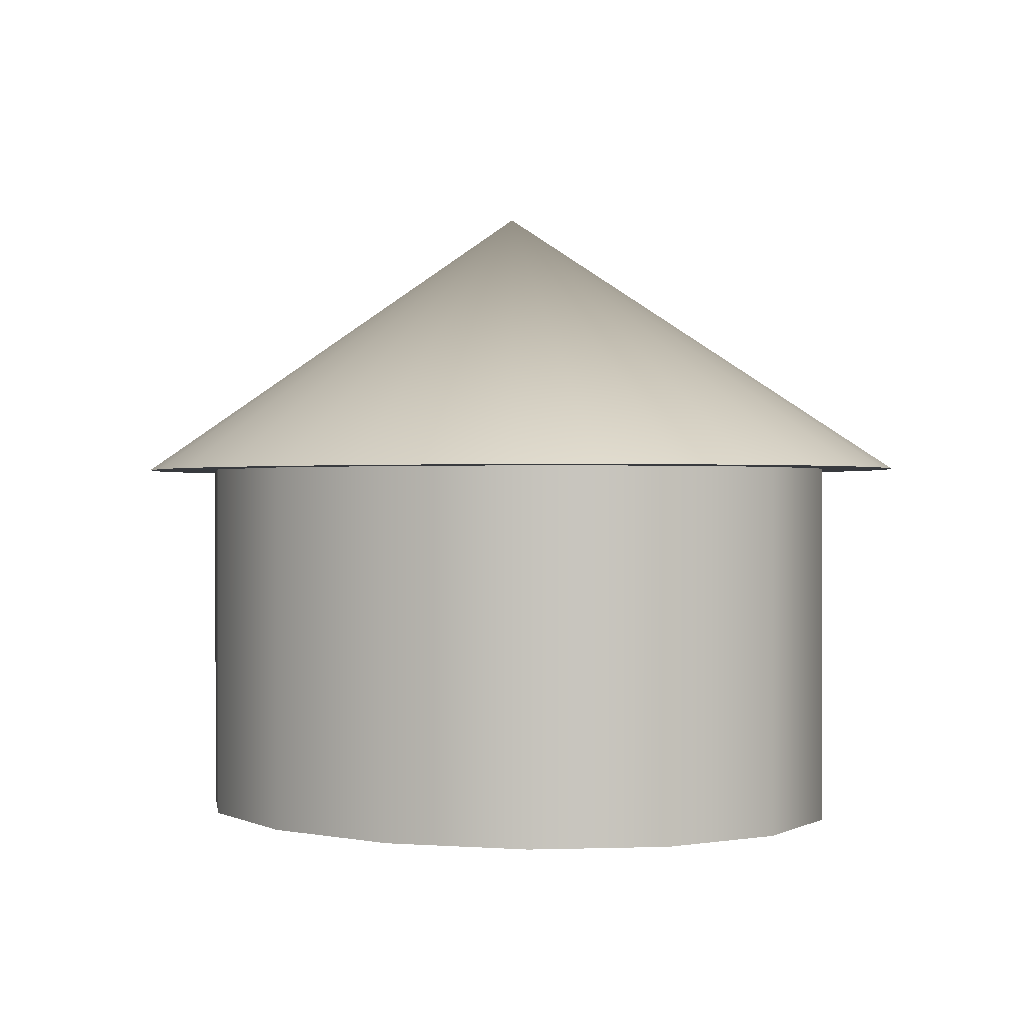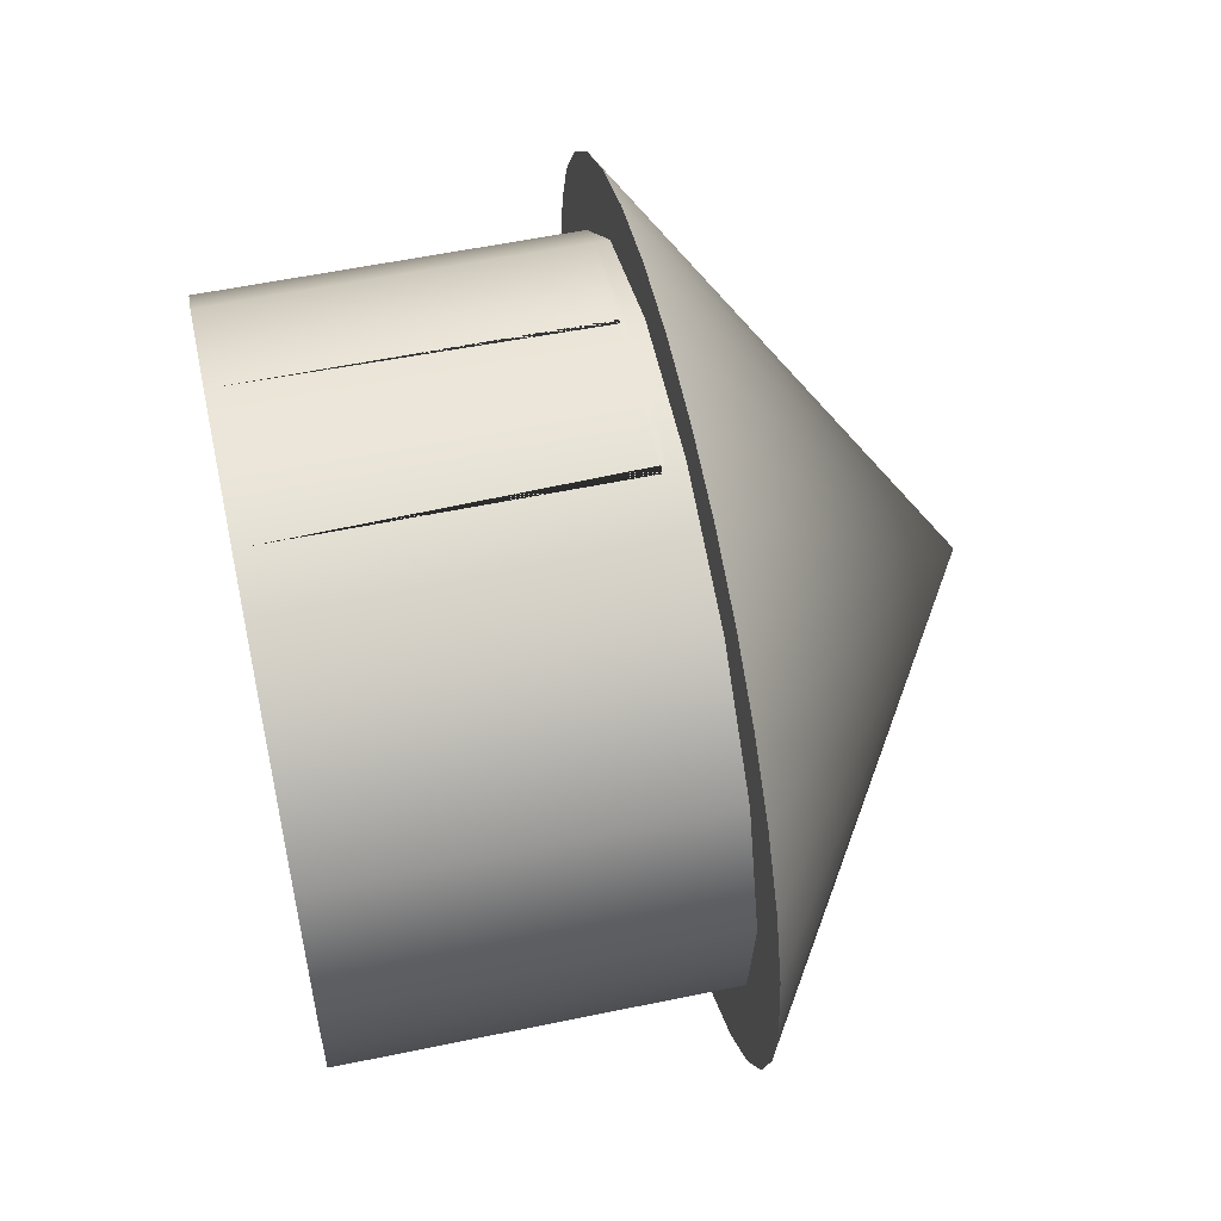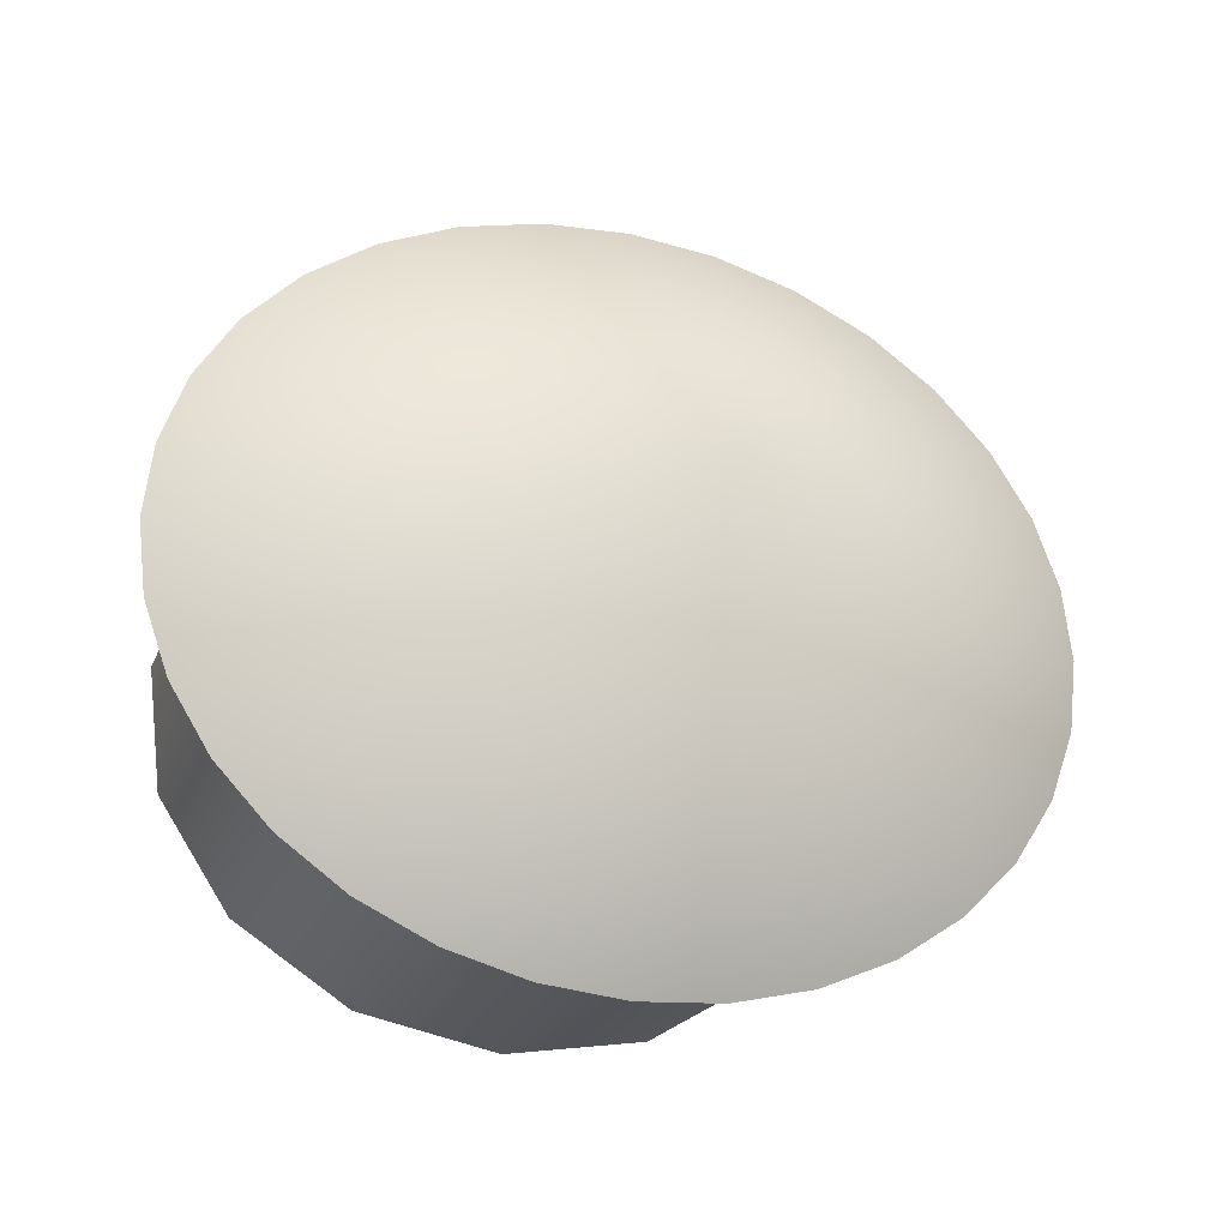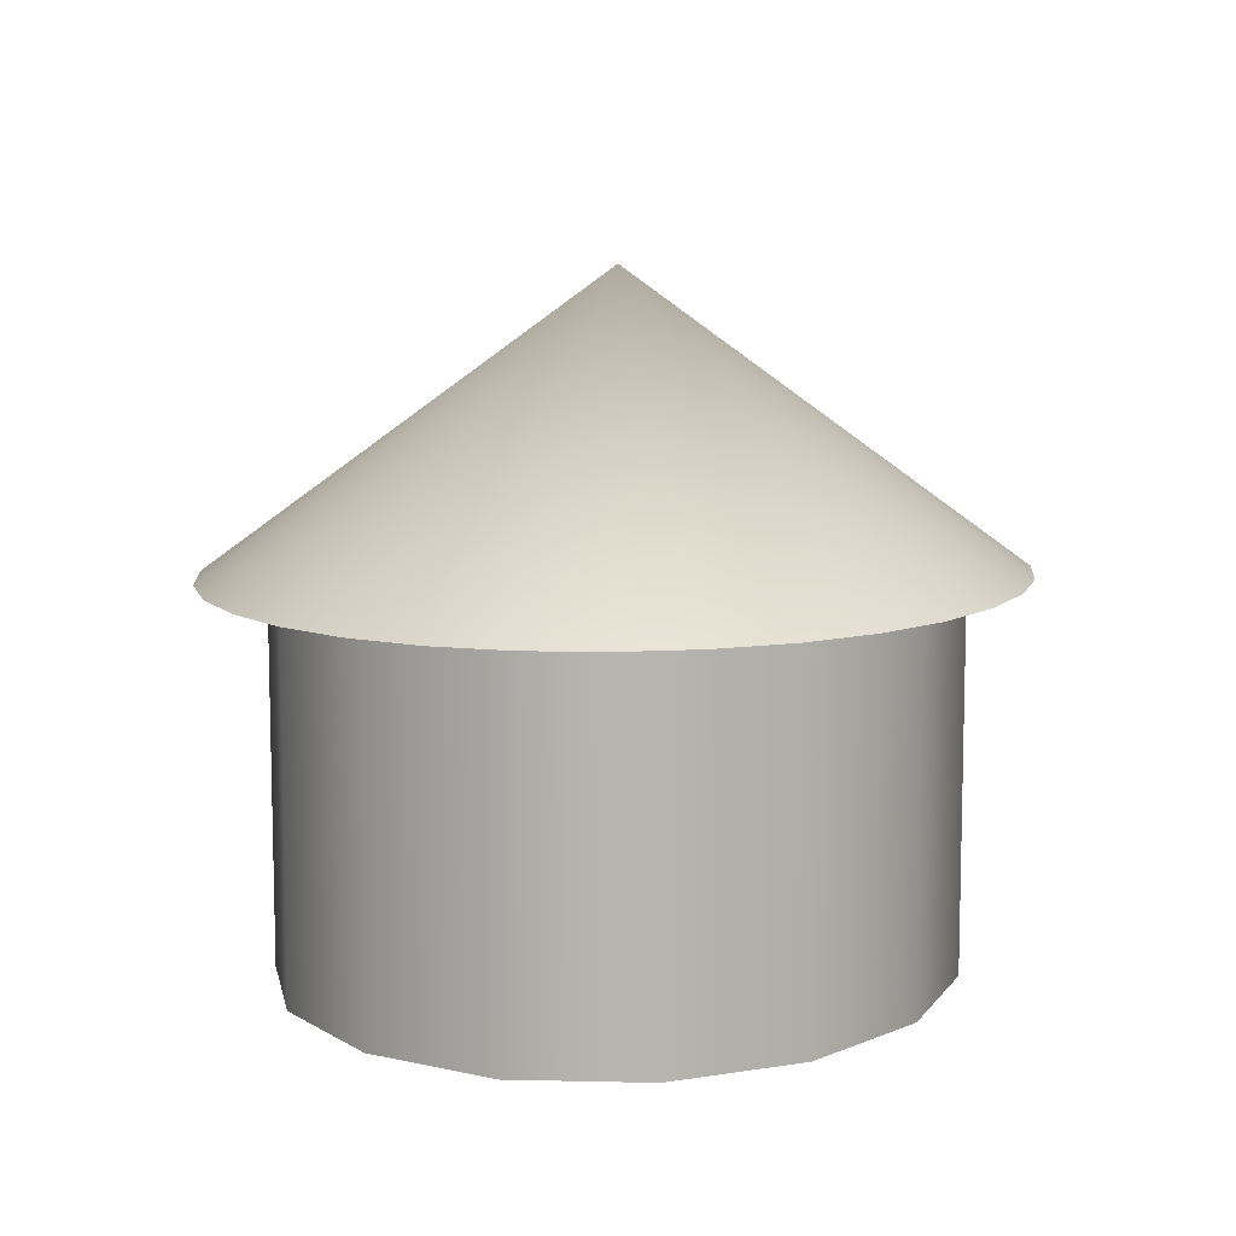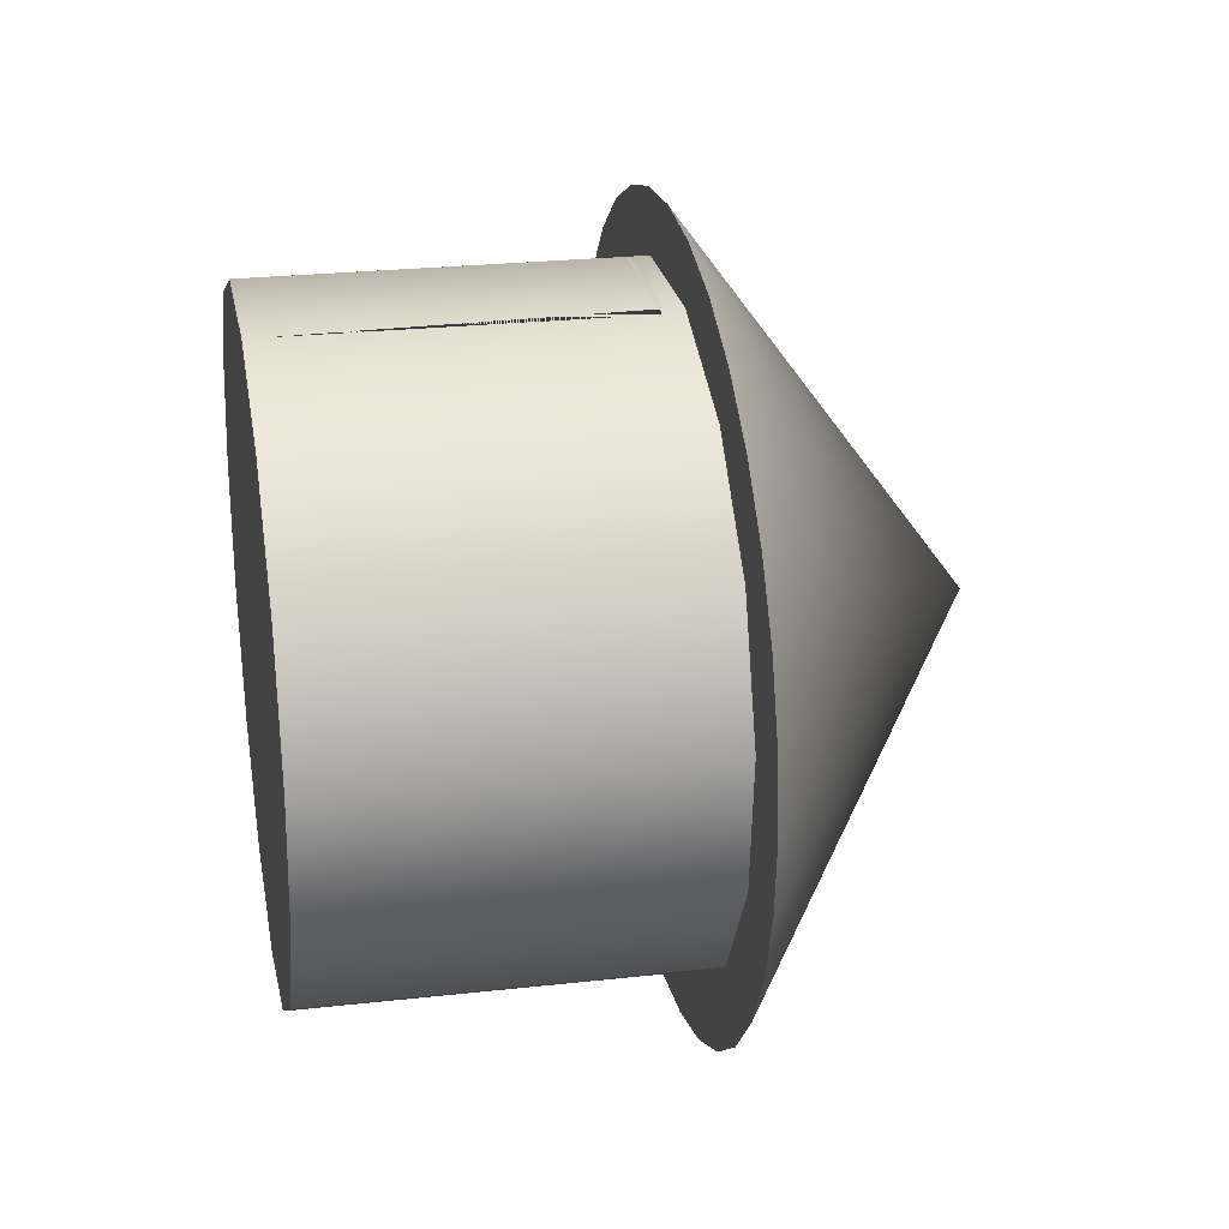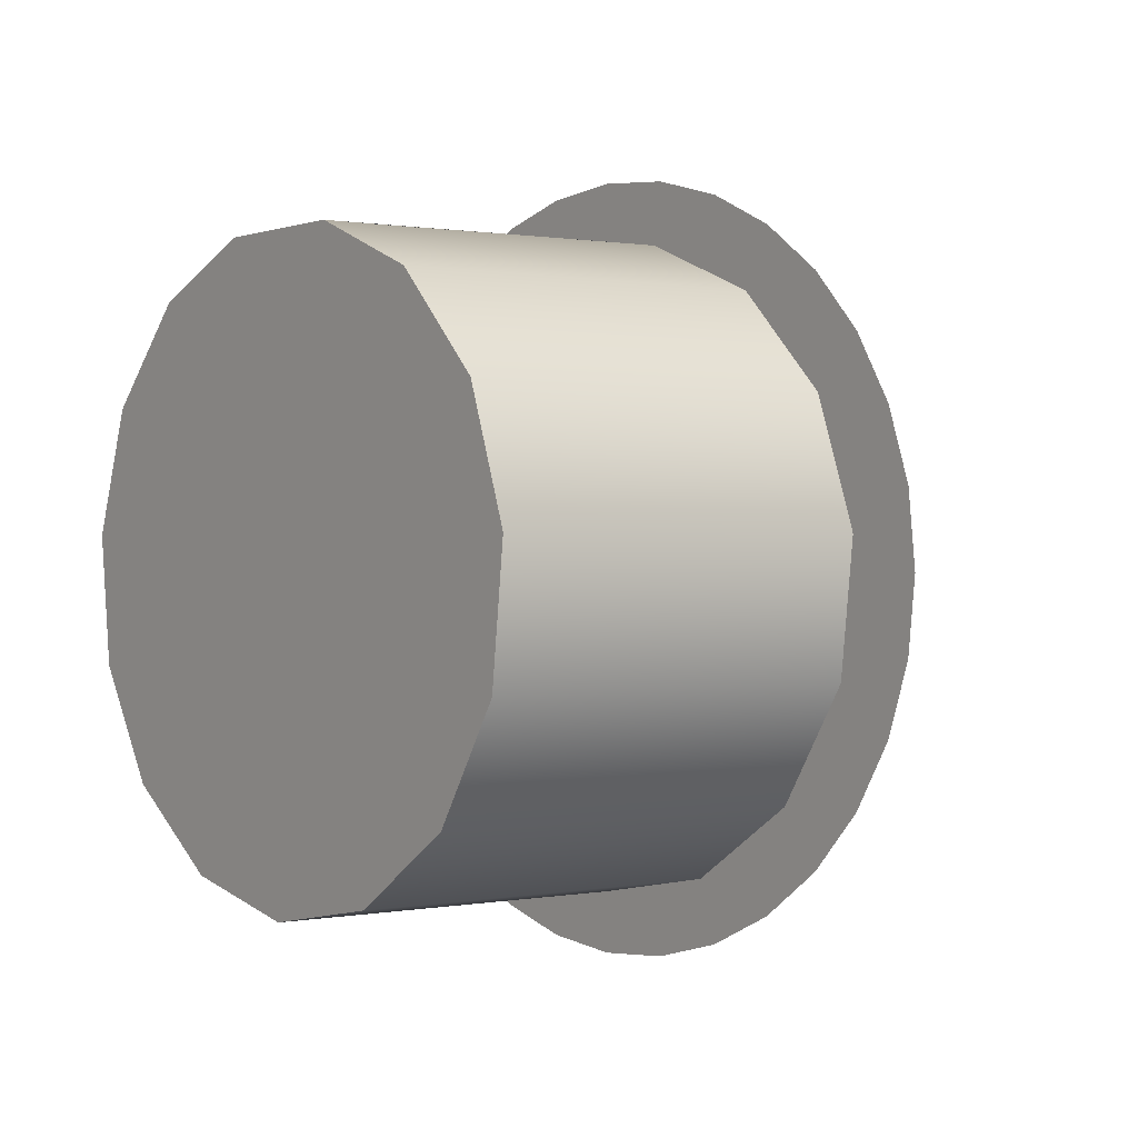
<metadata>
{"format":"obj","ext":"obj","renderer":"f3d","projection":"perspective","resolution":1024,"background":"white","views":[{"elev":0.2,"azim":-130.9,"up":"+Y"},{"elev":56.1,"azim":77.7,"up":"+Z"},{"elev":-25.7,"azim":160.7,"up":"+Z"},{"elev":9.4,"azim":100.3,"up":"+Y"},{"elev":24.2,"azim":79.5,"up":"+Z"},{"elev":0.5,"azim":54.3,"up":"+Z"}]}
</metadata>
<code>
o Cylinder
v 0 -0.1697 -2.292
v 0 2.495 -2.292
v 1.064 -0.1697 -2.094
v 1.064 2.495 -2.094
v 1.945 -0.1697 -1.534
v 1.945 2.495 -1.534
v 2.489 -0.1697 -0.7083
v 2.489 2.495 -0.7083
v 2.603 -0.1697 0.2396
v 2.603 2.495 0.2396
v 2.266 -0.1697 1.146
v 2.266 2.495 1.146
v 1.538 -0.1697 1.854
v 1.538 2.495 1.854
v 0.5441 2.495 2.242
v -0.5441 2.495 2.242
v -1.538 -0.1697 1.854
v -1.538 2.495 1.854
v -2.266 -0.1697 1.146
v -2.266 2.495 1.146
v -2.603 -0.1697 0.2396
v -2.603 2.495 0.2396
v -2.489 -0.1697 -0.7083
v -2.489 2.495 -0.7083
v -1.945 -0.1697 -1.534
v -1.945 2.495 -1.534
v -1.064 -0.1697 -2.094
v -1.064 2.495 -2.094
v 0 2.392 -2.292
v 1.064 2.392 -2.094
v 1.945 2.392 -1.534
v 2.489 2.392 -0.7083
v 2.603 2.392 0.2396
v 2.266 2.392 1.146
v 1.538 2.392 1.854
v 0.5441 2.392 2.242
v -0.5441 2.392 2.242
v -1.538 2.392 1.854
v -2.266 2.392 1.146
v -2.603 2.392 0.2396
v -2.489 2.392 -0.7083
v -1.945 2.392 -1.534
v -1.064 2.392 -2.094
v 1.064 -0.0742 -2.094
v 1.945 -0.0742 -1.534
v 2.489 -0.0742 -0.7083
v 2.603 -0.0742 0.2396
v 2.266 -0.0742 1.146
v 1.538 -0.0742 1.854
v -1.538 -0.0742 1.854
v -2.266 -0.0742 1.146
v -2.603 -0.0742 0.2396
v -2.489 -0.0742 -0.7083
v -1.945 -0.0742 -1.534
v -1.064 -0.0742 -2.094
v 0 -0.0742 -2.292
v -0.5441 2.343 2.242
v -0.592 2.343 2.223
v -0.592 -0.0742 2.223
v 0.5441 2.343 2.242
v 0.592 2.343 2.223
v 0.592 -0.0742 2.223
v 0.592 -0.1697 2.223
v -0.592 -0.1697 2.223
v 1.064 2.083 -2.094
v 1.064 1.775 -2.094
v 1.064 1.467 -2.094
v 1.064 1.159 -2.094
v 1.064 0.8505 -2.094
v 1.064 0.5423 -2.094
v 1.064 0.234 -2.094
v 1.945 2.083 -1.534
v 1.945 1.775 -1.534
v 1.945 1.467 -1.534
v 1.945 1.159 -1.534
v 1.945 0.8505 -1.534
v 1.945 0.5423 -1.534
v 1.945 0.234 -1.534
v 2.489 2.083 -0.7083
v 2.489 1.775 -0.7083
v 2.489 1.467 -0.7083
v 2.489 1.159 -0.7083
v 2.489 0.8505 -0.7083
v 2.489 0.5423 -0.7083
v 2.489 0.234 -0.7083
v 2.266 2.083 1.146
v 2.266 1.775 1.146
v 2.266 1.467 1.146
v 2.266 1.159 1.146
v 2.266 0.8505 1.146
v 2.266 0.5423 1.146
v 2.266 0.234 1.146
v 1.538 2.083 1.854
v 1.538 1.775 1.854
v 1.538 1.467 1.854
v 1.538 1.159 1.854
v 1.538 0.8505 1.854
v 1.538 0.5423 1.854
v 1.538 0.234 1.854
v -1.538 2.083 1.854
v -1.538 1.775 1.854
v -1.538 1.467 1.854
v -1.538 1.159 1.854
v -1.538 0.8505 1.854
v -1.538 0.5423 1.854
v -1.538 0.234 1.854
v -2.266 2.083 1.146
v -2.266 1.775 1.146
v -2.266 1.467 1.146
v -2.266 1.159 1.146
v -2.266 0.8505 1.146
v -2.266 0.5423 1.146
v -2.266 0.234 1.146
v -2.603 2.083 0.2396
v -2.603 1.775 0.2396
v -2.603 1.467 0.2396
v -2.603 1.159 0.2396
v -2.603 0.8505 0.2396
v -2.603 0.5423 0.2396
v -2.603 0.234 0.2396
v -2.489 2.083 -0.7083
v -2.489 1.775 -0.7083
v -2.489 1.467 -0.7083
v -2.489 1.159 -0.7083
v -2.489 0.8505 -0.7083
v -2.489 0.5423 -0.7083
v -2.489 0.234 -0.7083
v -1.945 2.083 -1.534
v -1.945 1.775 -1.534
v -1.945 1.467 -1.534
v -1.945 1.159 -1.534
v -1.945 0.8505 -1.534
v -1.945 0.5423 -1.534
v -1.945 0.234 -1.534
v -1.064 2.083 -2.094
v -1.064 1.775 -2.094
v -1.064 1.467 -2.094
v -1.064 1.159 -2.094
v -1.064 0.8505 -2.094
v -1.064 0.5423 -2.094
v -1.064 0.234 -2.094
v 2.603 2.083 0.2396
v 2.603 1.775 0.2396
v 2.603 1.467 0.2396
v 2.603 1.159 0.2396
v 2.603 0.8505 0.2396
v 2.603 0.5423 0.2396
v 2.603 0.234 0.2396
v 0 2.083 -2.292
v 0 1.775 -2.292
v 0 1.467 -2.292
v 0 1.159 -2.292
v 0 0.8505 -2.292
v 0 0.5423 -2.292
v 0 0.234 -2.292
f 29 2 4 30
f 30 4 6 31
f 31 6 8 32
f 32 8 10 33
f 33 10 12 34
f 34 12 14 35
f 35 14 15 36
f 36 15 16 37
f 37 16 18 38
f 38 18 20 39
f 39 20 22 40
f 40 22 24 41
f 41 24 26 42
f 42 26 28 43
f 43 28 2 29
f 135 43 29 149
f 128 42 43 135
f 121 41 42 128
f 114 40 41 121
f 107 39 40 114
f 100 38 39 107
f 57 37 38 100 101 102 103 104 105 106 50 59 58
f 60 36 37 57
f 62 49 99 98 97 96 95 94 93 35 36 60 61
f 86 34 35 93
f 142 33 34 86
f 79 32 33 142
f 72 31 32 79
f 65 30 31 72
f 149 29 30 65
f 1 56 44 3
f 3 44 45 5
f 5 45 46 7
f 7 46 47 9
f 9 47 48 11
f 11 48 49 13
f 63 13 49 62
f 50 17 64 59
f 17 50 51 19
f 19 51 52 21
f 21 52 53 23
f 23 53 54 25
f 25 54 55 27
f 27 55 56 1
f 56 155 71 44
f 155 154 70 71
f 154 153 69 70
f 153 152 68 69
f 152 151 67 68
f 151 150 66 67
f 150 149 65 66
f 44 71 78 45
f 71 70 77 78
f 70 69 76 77
f 69 68 75 76
f 68 67 74 75
f 67 66 73 74
f 66 65 72 73
f 45 78 85 46
f 78 77 84 85
f 77 76 83 84
f 76 75 82 83
f 75 74 81 82
f 74 73 80 81
f 73 72 79 80
f 46 85 148 47
f 85 84 147 148
f 84 83 146 147
f 83 82 145 146
f 82 81 144 145
f 81 80 143 144
f 80 79 142 143
f 47 148 92 48
f 148 147 91 92
f 147 146 90 91
f 146 145 89 90
f 145 144 88 89
f 144 143 87 88
f 143 142 86 87
f 48 92 99 49
f 92 91 98 99
f 91 90 97 98
f 90 89 96 97
f 89 88 95 96
f 88 87 94 95
f 87 86 93 94
f 50 106 113 51
f 106 105 112 113
f 105 104 111 112
f 104 103 110 111
f 103 102 109 110
f 102 101 108 109
f 101 100 107 108
f 51 113 120 52
f 113 112 119 120
f 112 111 118 119
f 111 110 117 118
f 110 109 116 117
f 109 108 115 116
f 108 107 114 115
f 52 120 127 53
f 120 119 126 127
f 119 118 125 126
f 118 117 124 125
f 117 116 123 124
f 116 115 122 123
f 115 114 121 122
f 53 127 134 54
f 127 126 133 134
f 126 125 132 133
f 125 124 131 132
f 124 123 130 131
f 123 122 129 130
f 122 121 128 129
f 54 134 141 55
f 134 133 140 141
f 133 132 139 140
f 132 131 138 139
f 131 130 137 138
f 130 129 136 137
f 129 128 135 136
f 55 141 155 56
f 141 140 154 155
f 140 139 153 154
f 139 138 152 153
f 138 137 151 152
f 137 136 150 151
f 136 135 149 150
f 3 5 7 9 11 13 63 64 17 19 21 23 25 27 1
f 58 59 64 63 62 61 60 57
o Cone
v 0 2.495 -2.729
v 0.6183 2.495 -2.677
v 1.213 2.495 -2.521
v 1.761 2.495 -2.269
v 2.241 2.495 -1.93
v 2.635 2.495 -1.516
v 2.928 2.495 -1.044
v 3.109 2.495 -0.5324
v 3.169 2.495 0
v 3.109 2.495 0.5324
v 2.928 2.495 1.044
v 2.635 2.495 1.516
v 2.241 2.495 1.93
v 1.761 2.495 2.269
v 1.213 2.495 2.521
v 0.6183 2.495 2.677
v 0 2.495 2.729
v -0.6183 2.495 2.677
v -1.213 2.495 2.521
v -1.761 2.495 2.269
v -2.241 2.495 1.93
v -2.635 2.495 1.516
v -2.928 2.495 1.044
v -3.109 2.495 0.5324
v -3.169 2.495 0
v -3.109 2.495 -0.5324
v -2.928 2.495 -1.044
v -2.635 2.495 -1.516
v -2.241 2.495 -1.93
v -1.761 2.495 -2.269
v -1.213 2.495 -2.521
v -0.6183 2.495 -2.677
v 0 4.495 0
f 156 188 157
f 157 188 158
f 158 188 159
f 159 188 160
f 160 188 161
f 161 188 162
f 162 188 163
f 163 188 164
f 164 188 165
f 165 188 166
f 166 188 167
f 167 188 168
f 168 188 169
f 169 188 170
f 170 188 171
f 171 188 172
f 172 188 173
f 173 188 174
f 174 188 175
f 175 188 176
f 176 188 177
f 177 188 178
f 178 188 179
f 179 188 180
f 180 188 181
f 181 188 182
f 182 188 183
f 183 188 184
f 184 188 185
f 185 188 186
f 156 157 158 159 160 161 162 163 164 165 166 167 168 169 170 171 172 173 174 175 176 177 178 179 180 181 182 183 184 185 186 187
f 186 188 187
f 187 188 156

</code>
